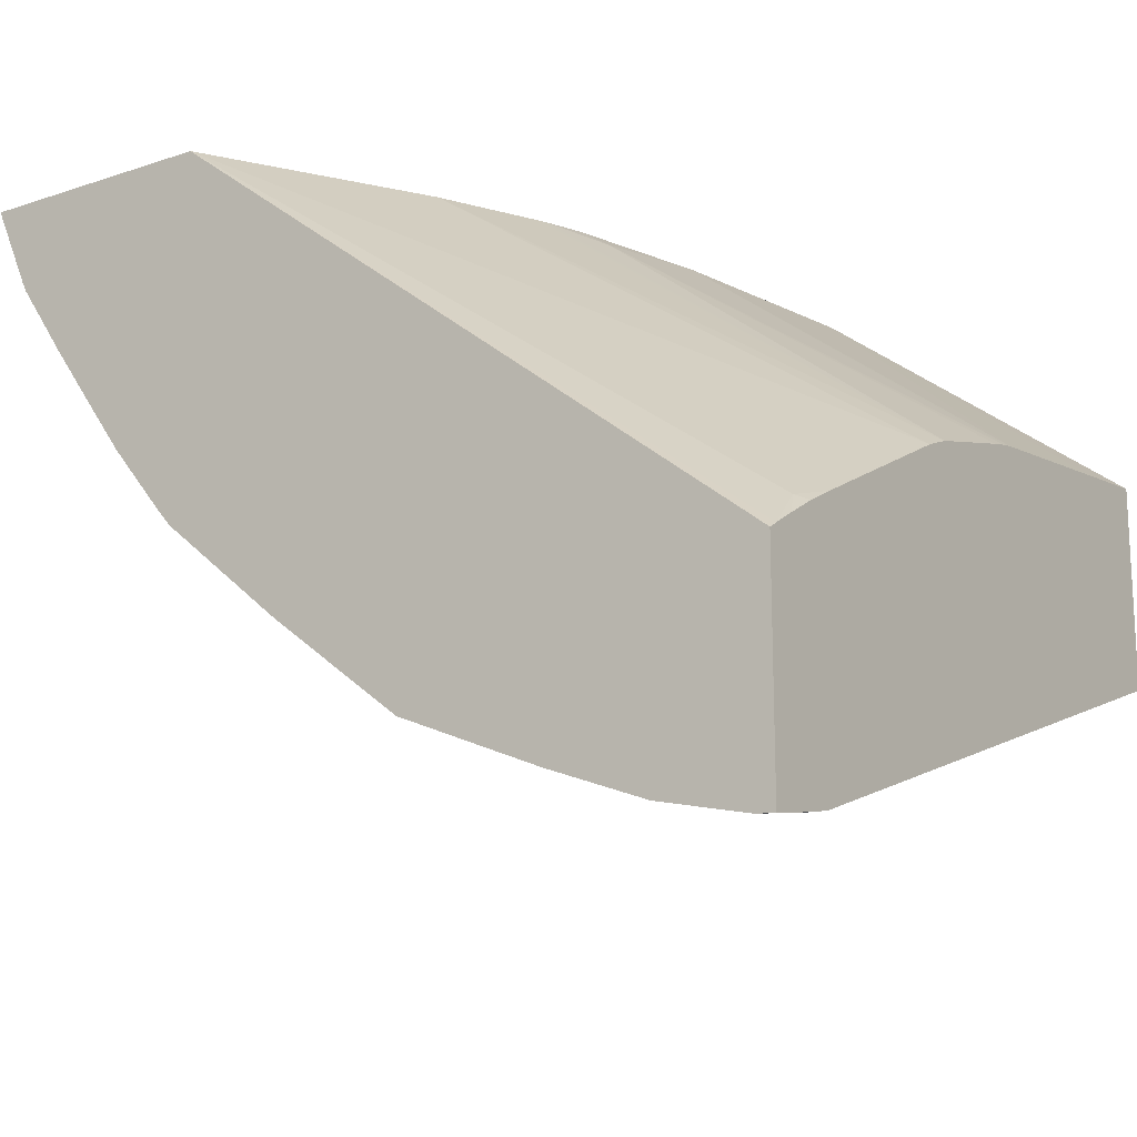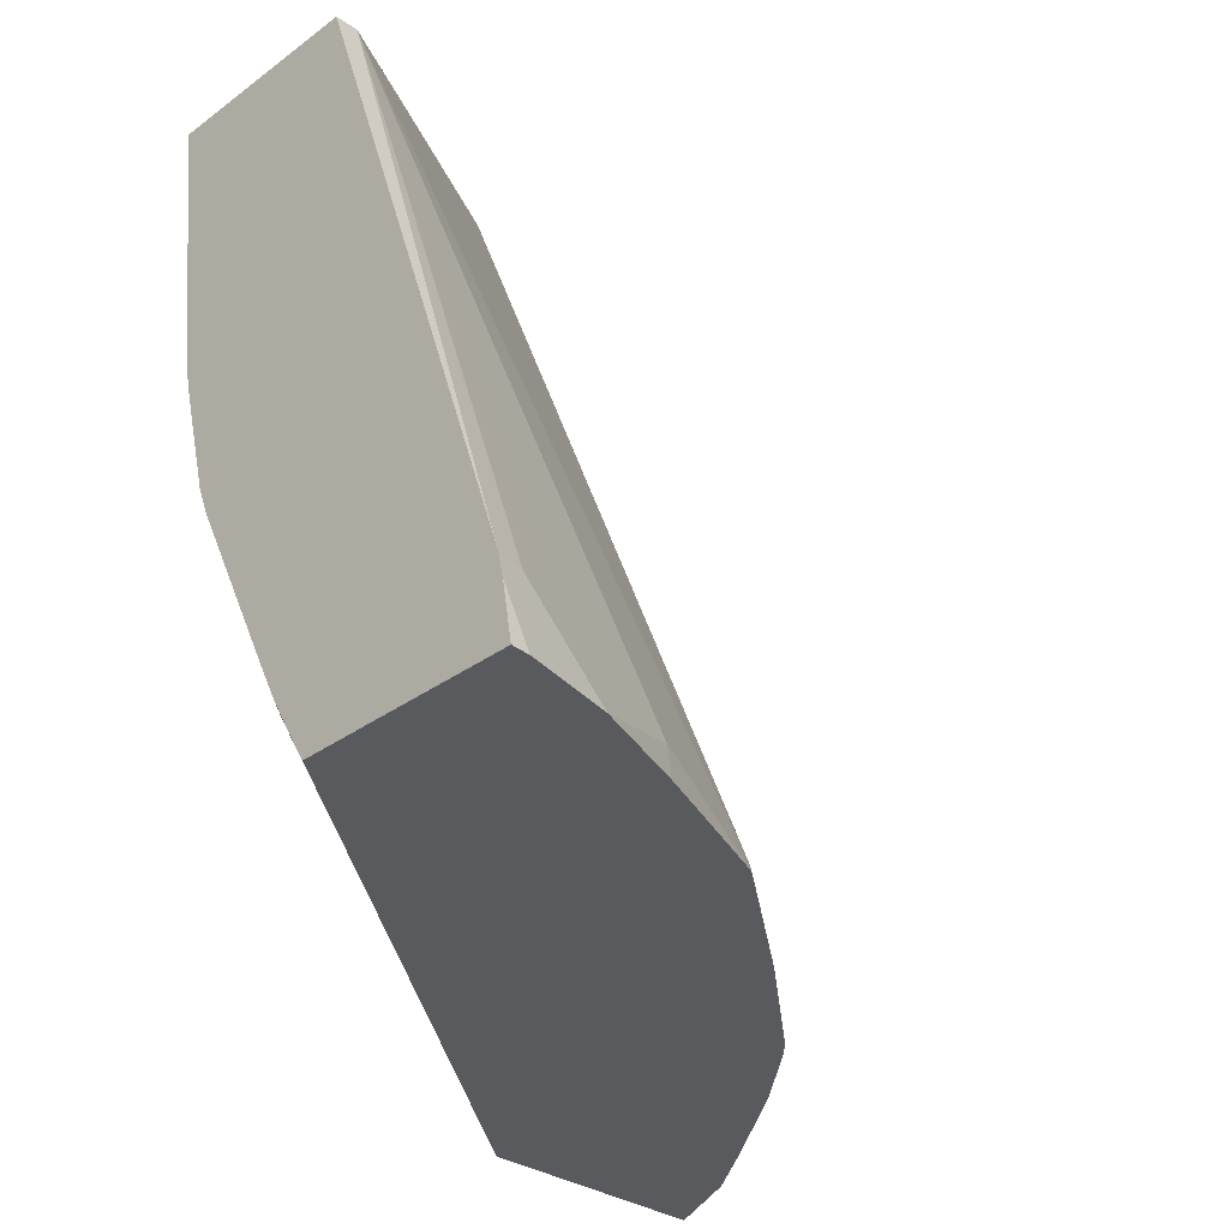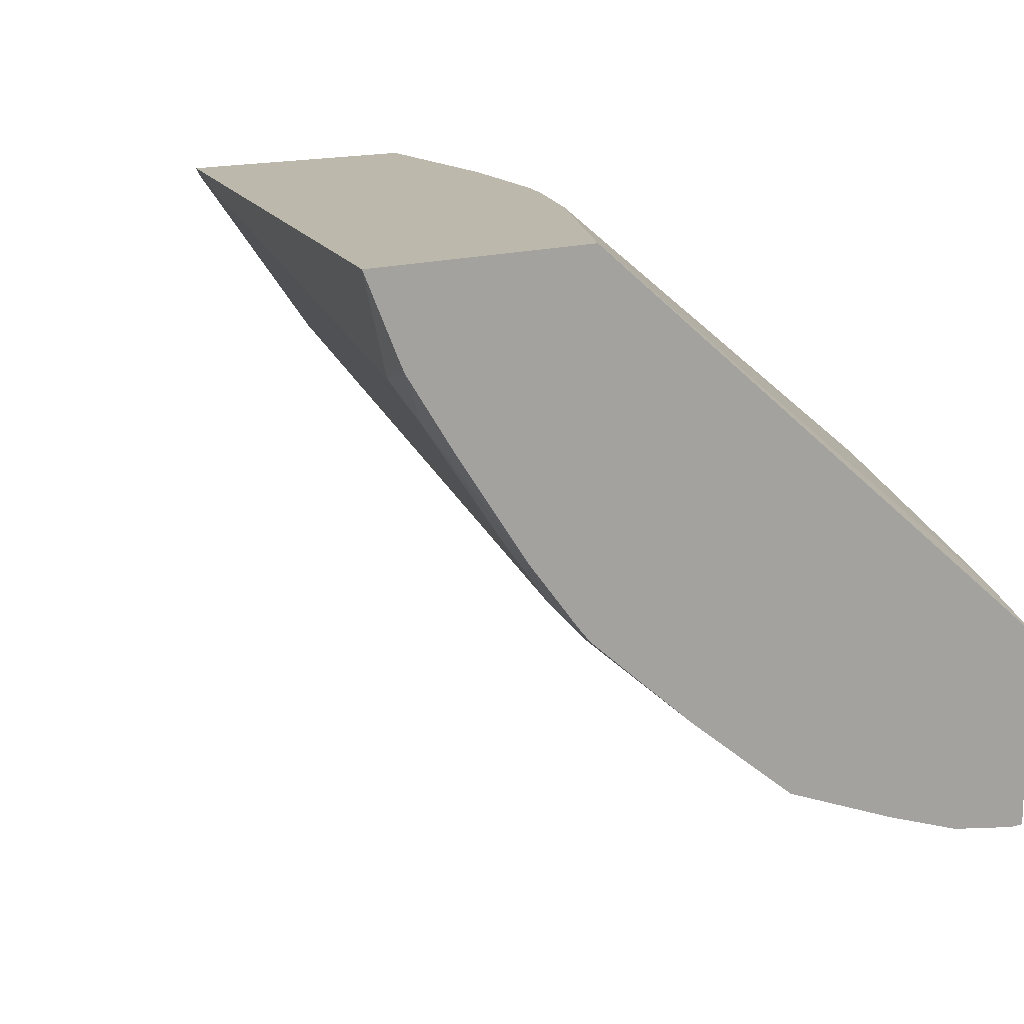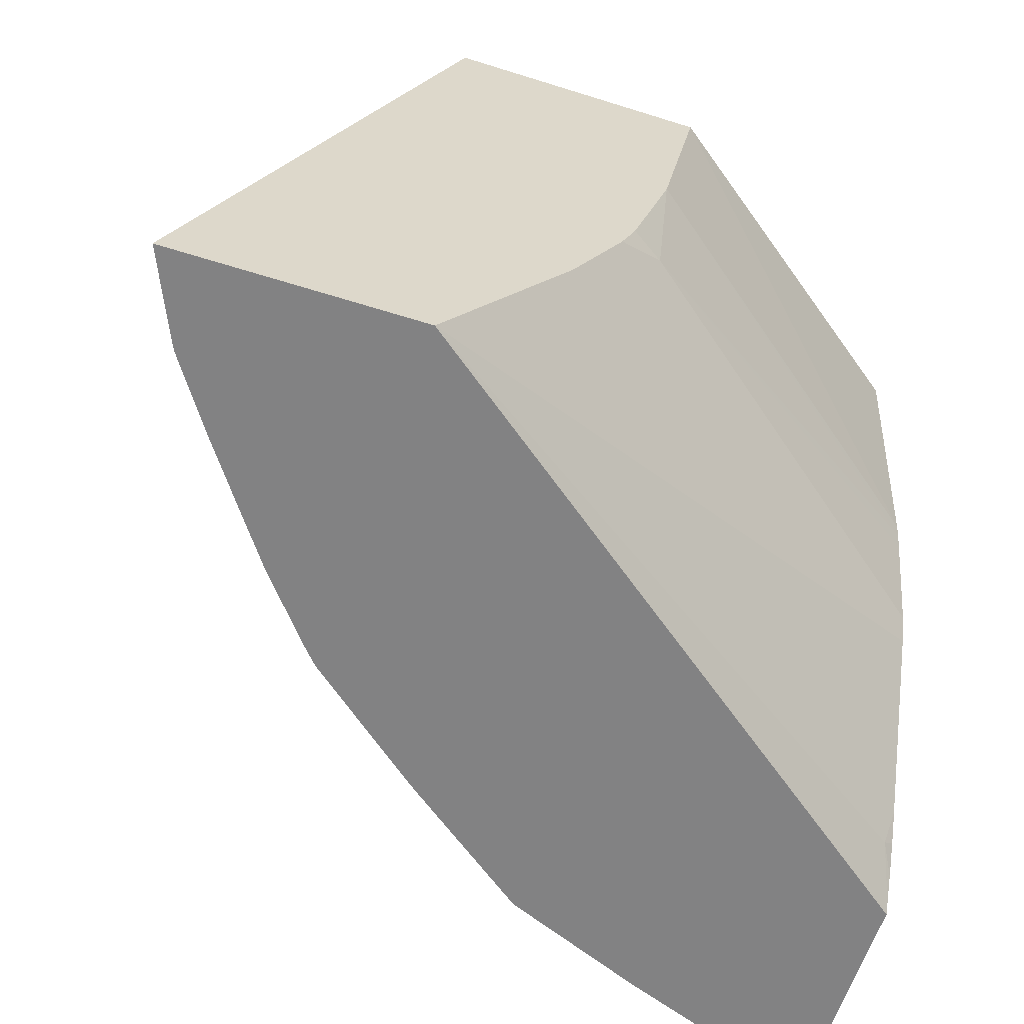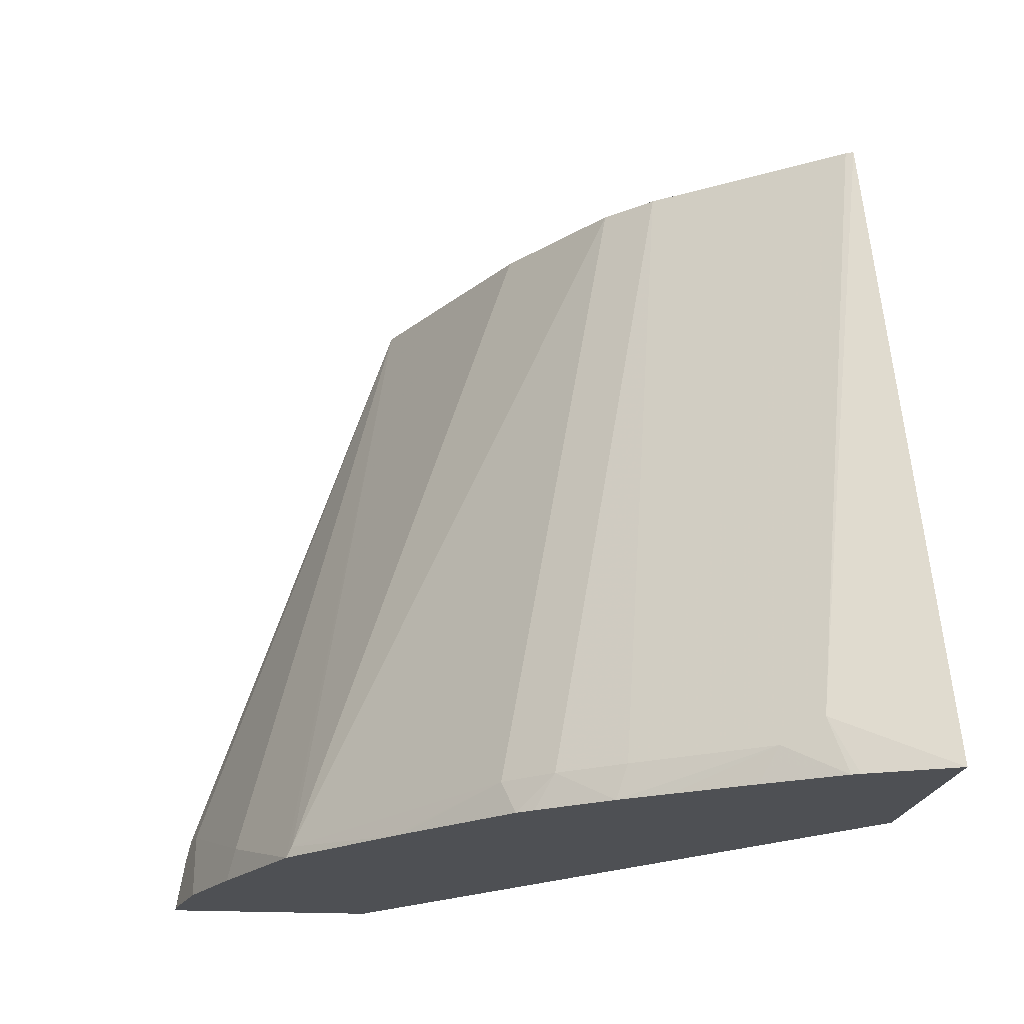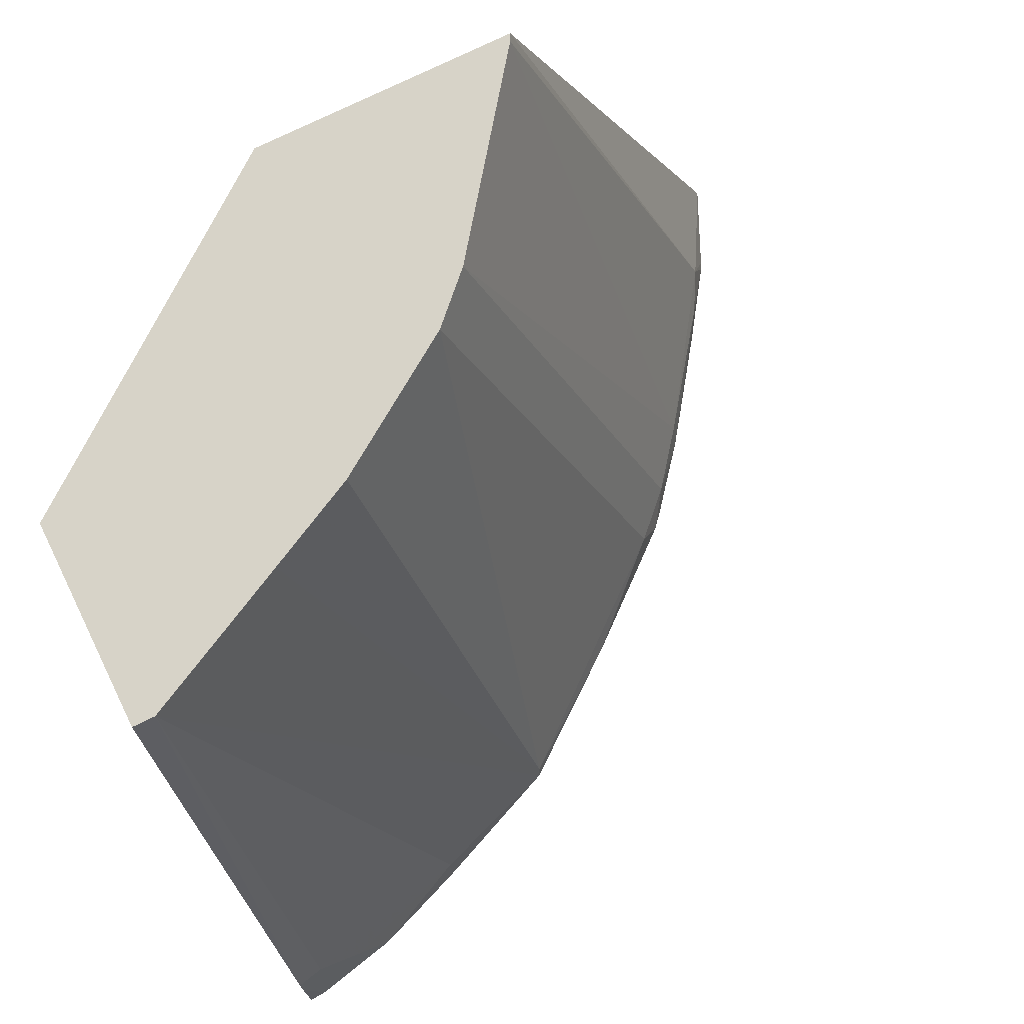
<metadata>
{"format":"obj","ext":"obj","renderer":"f3d","projection":"perspective","resolution":1024,"background":"white","views":[{"elev":-16.5,"azim":34.0,"up":"+Z"},{"elev":-31.8,"azim":136.1,"up":"+Y"},{"elev":14.6,"azim":-37.2,"up":"+Z"},{"elev":-60.8,"azim":-17.8,"up":"+Y"},{"elev":-18.6,"azim":-96.7,"up":"+Y"},{"elev":76.7,"azim":154.1,"up":"+Y"}]}
</metadata>
<code>
v -0.4063 0.247 -0.2132
v -0.3844 0.2671 -0.2509
v -0.393 0.247 -0.2428
v -0.3193 0.247 -0.2132
v -0.3143 0.5015 -0.2132
v -0.346 0.259 -0.3076
v -0.3777 0.259 -0.2644
v -0.3916 0.247 -0.2456
v -0.313 0.5015 -0.2157
v -0.313 0.5015 -0.2159
v -0.2738 0.321 -0.2132
v -0.1054 0.247 -0.3795
v -0.1054 0.2504 -0.3774
v -0.1093 0.2671 -0.3642
v -0.1054 0.2811 -0.3602
v -0.1054 0.3135 -0.344
v -0.1054 0.3459 -0.3278
v -0.22 0.5015 -0.2132
v -0.3292 0.259 -0.3292
v -0.3455 0.247 -0.3116
v -0.2644 0.5015 -0.2806
v -0.3744 0.247 -0.2711
v -0.357 0.247 -0.2956
v -0.271 0.3265 -0.2132
v -0.1054 0.3562 -0.3237
v -0.1054 0.247 -0.4567
v -0.1054 0.259 -0.3722
v -0.1054 0.2702 -0.3658
v -0.2347 0.4236 -0.2132
v -0.1054 0.4047 -0.3116
v -0.1054 0.4694 -0.3035
v -0.1054 0.5015 -0.2995
v -0.313 0.259 -0.3453
v -0.321 0.247 -0.3413
v -0.3258 0.247 -0.3358
v -0.2482 0.5015 -0.2968
v -0.2562 0.3562 -0.2132
v -0.1054 0.3932 -0.314
v -0.2374 0.3723 -0.2212
v -0.2549 0.3589 -0.2132
v -0.1054 0.267 -0.4533
v -0.1118 0.247 -0.4563
v -0.2495 0.3723 -0.2132
v -0.1054 0.3994 -0.3125
v -0.1054 0.5015 -0.3723
v -0.2307 0.2509 -0.4128
v -0.2757 0.247 -0.3791
v -0.2792 0.247 -0.3763
v -0.1997 0.5015 -0.3292
v -0.1054 0.2752 -0.4514
v -0.1133 0.259 -0.4533
v -0.1154 0.2752 -0.4492
v -0.1253 0.247 -0.4533
v -0.1133 0.5015 -0.3723
v -0.2297 0.247 -0.4147
v -0.1673 0.5015 -0.3454
v -0.146 0.5015 -0.3561
v -0.1316 0.259 -0.4492
v -0.1801 0.259 -0.433
v -0.1436 0.247 -0.4492
v -0.1786 0.247 -0.436
f 18 31 32
f 19 33 34
f 19 34 35
f 19 35 20
f 19 21 36
f 24 25 37
f 25 38 39
f 25 39 40
f 26 42 41
f 25 40 37
f 18 30 31
f 19 36 33
f 18 29 30
f 12 31 30
f 14 27 28
f 13 27 14
f 12 27 13
f 12 28 27
f 12 15 28
f 12 16 15
f 12 17 16
f 12 25 17
f 12 38 25
f 12 44 38
f 12 32 31
f 29 43 39
f 14 28 15
f 12 30 44
f 55 59 61
f 29 44 30
f 59 60 61
f 12 45 32
f 58 60 59
f 54 59 55
f 52 59 54
f 52 58 59
f 51 58 52
f 51 60 58
f 51 53 60
f 50 52 54
f 46 54 55
f 46 57 54
f 46 56 57
f 46 49 56
f 46 55 47
f 45 50 54
f 42 53 51
f 41 52 50
f 41 51 52
f 41 42 51
f 39 43 40
f 38 44 39
f 36 49 46
f 33 48 34
f 33 47 48
f 33 46 47
f 33 36 46
f 29 39 44
f 12 50 45
f 2 8 3
f 12 26 41
f 1 5 2
f 1 18 5
f 1 29 18
f 1 43 29
f 1 40 43
f 1 37 40
f 1 24 37
f 1 11 24
f 1 4 11
f 1 12 4
f 1 26 12
f 1 42 26
f 2 6 7
f 1 53 42
f 1 61 60
f 1 55 61
f 1 47 55
f 1 48 47
f 1 34 48
f 1 35 34
f 1 20 35
f 1 23 20
f 1 22 23
f 12 41 50
f 1 3 8
f 1 2 3
f 1 60 53
f 2 7 8
f 1 8 22
f 2 9 10
f 2 5 9
f 11 17 25
f 7 23 22
f 7 20 23
f 7 22 8
f 6 21 19
f 6 10 21
f 6 20 7
f 6 19 20
f 5 10 9
f 5 21 10
f 5 36 21
f 5 49 36
f 11 25 24
f 5 57 56
f 5 56 49
f 4 12 13
f 4 13 14
f 4 14 15
f 4 15 16
f 2 10 6
f 4 17 11
f 5 18 32
f 5 32 45
f 5 45 54
f 5 54 57
f 4 16 17

</code>
